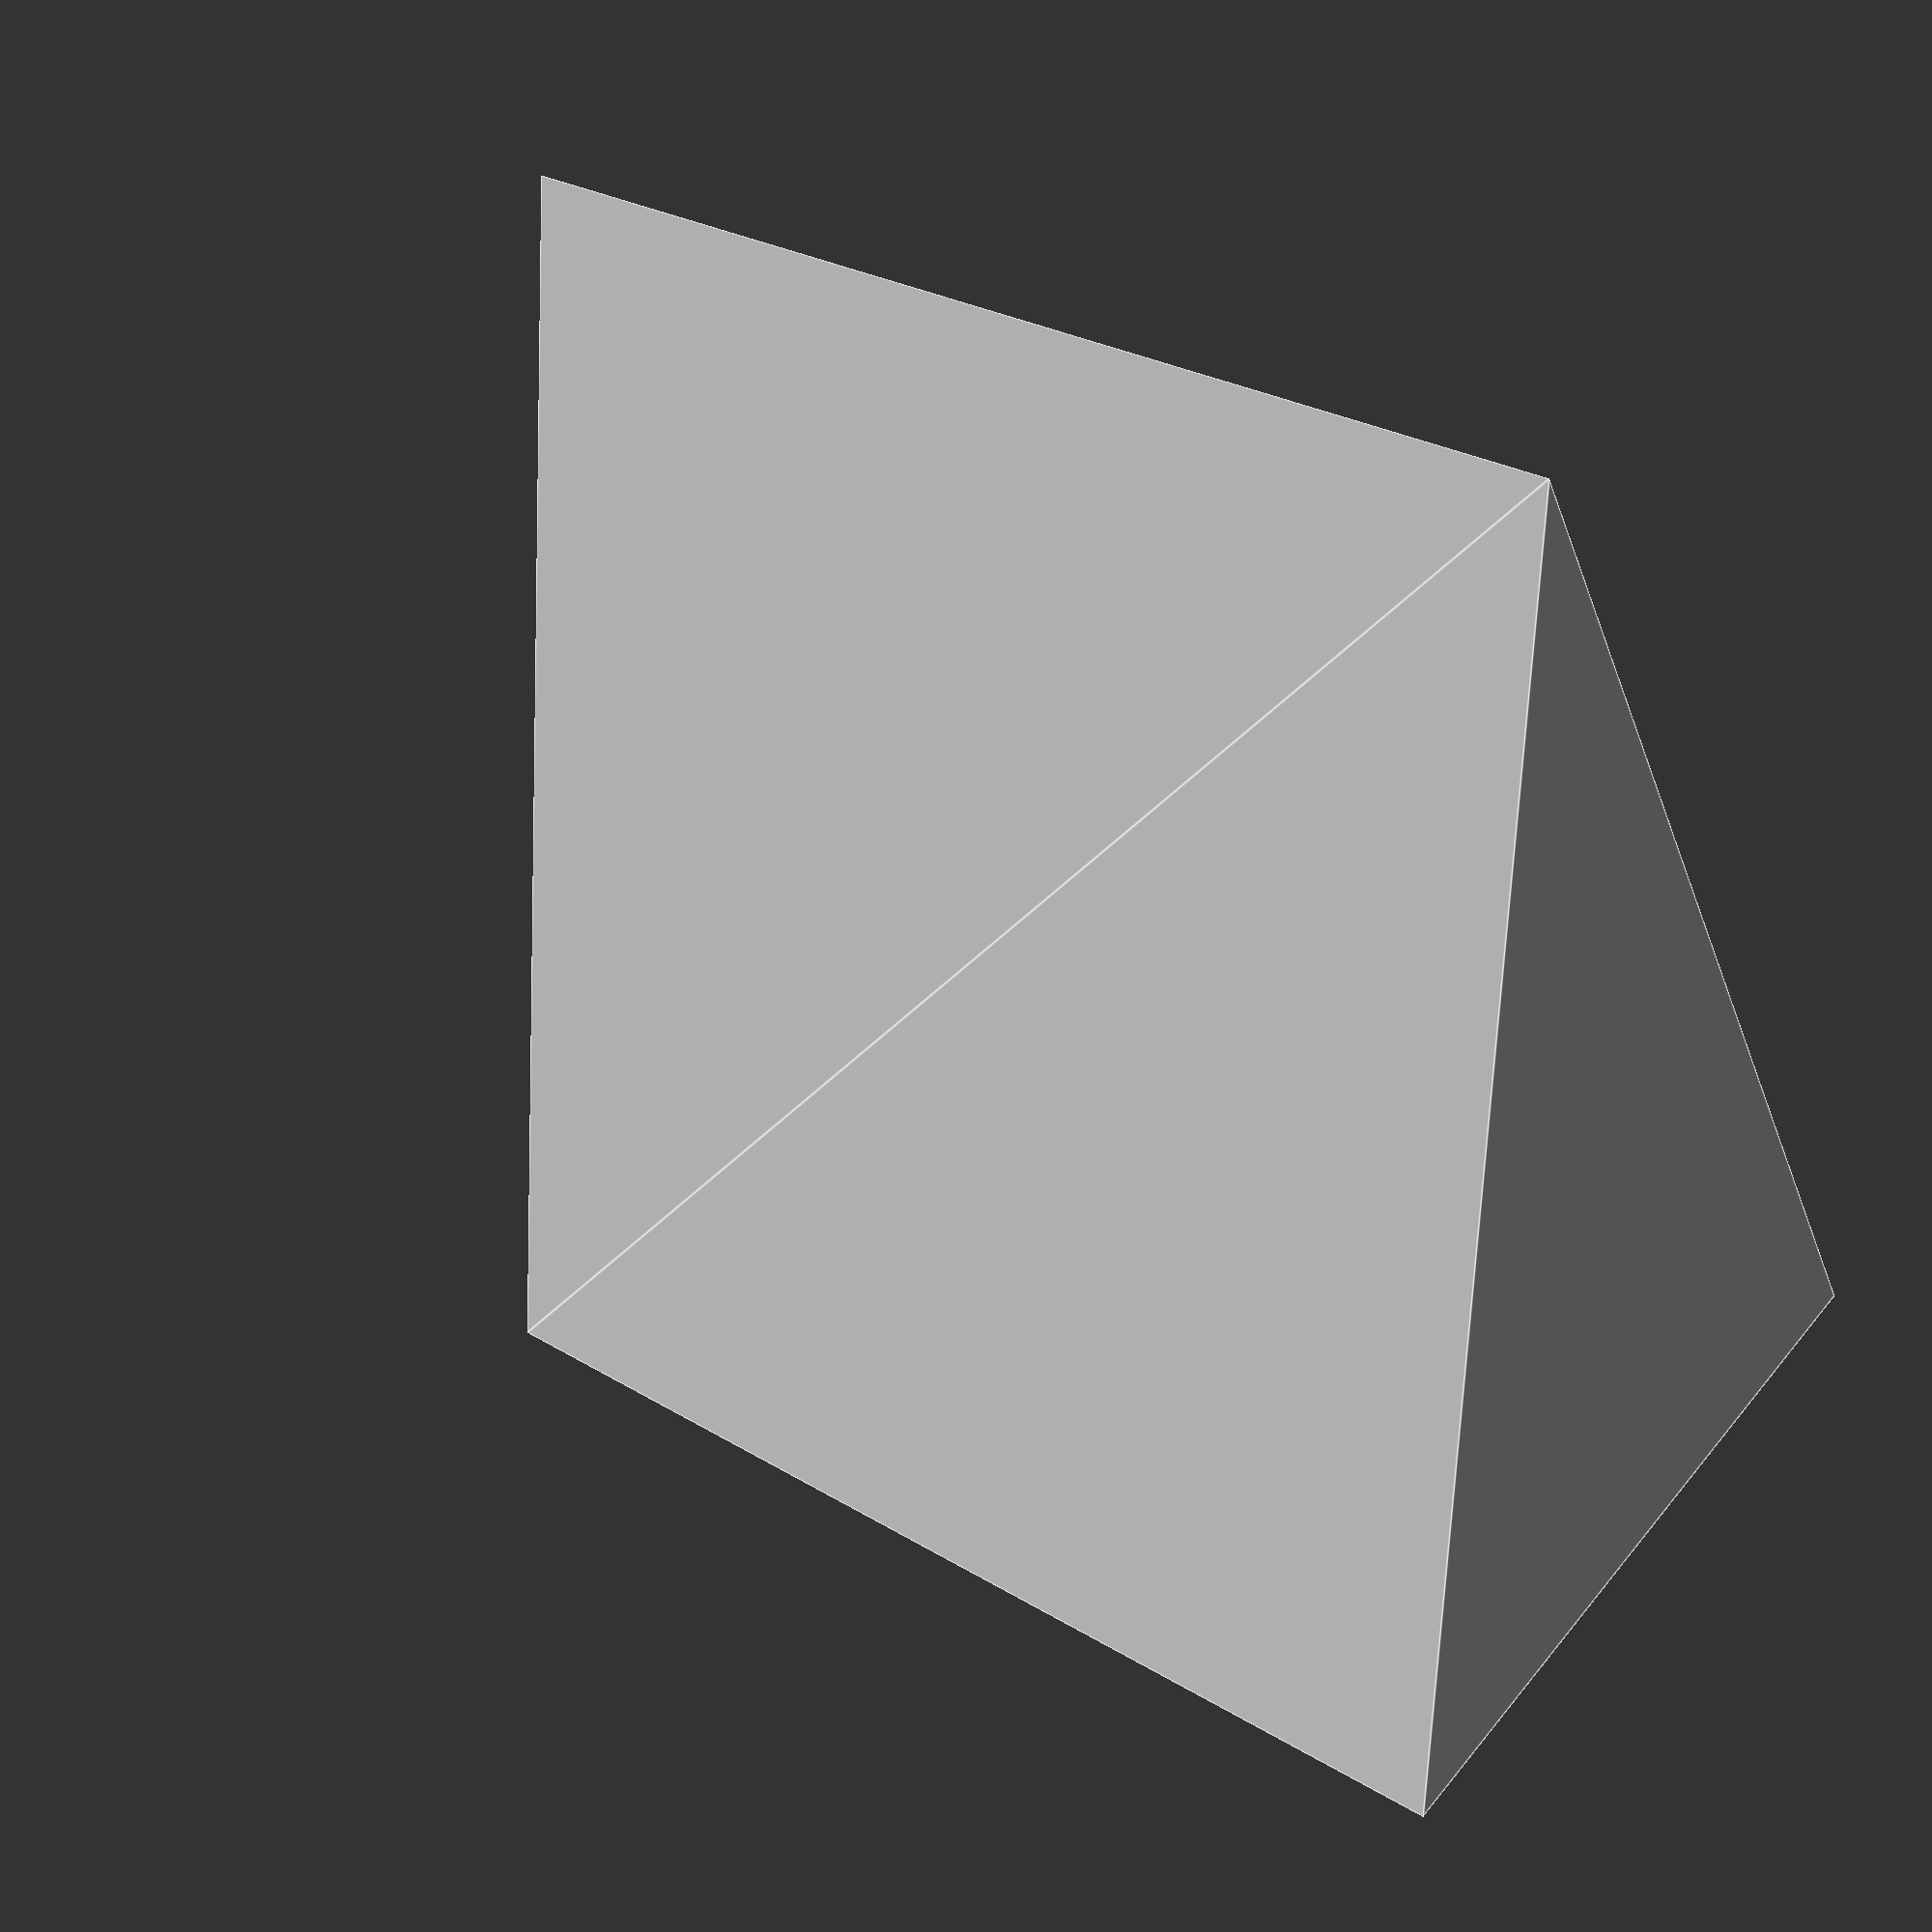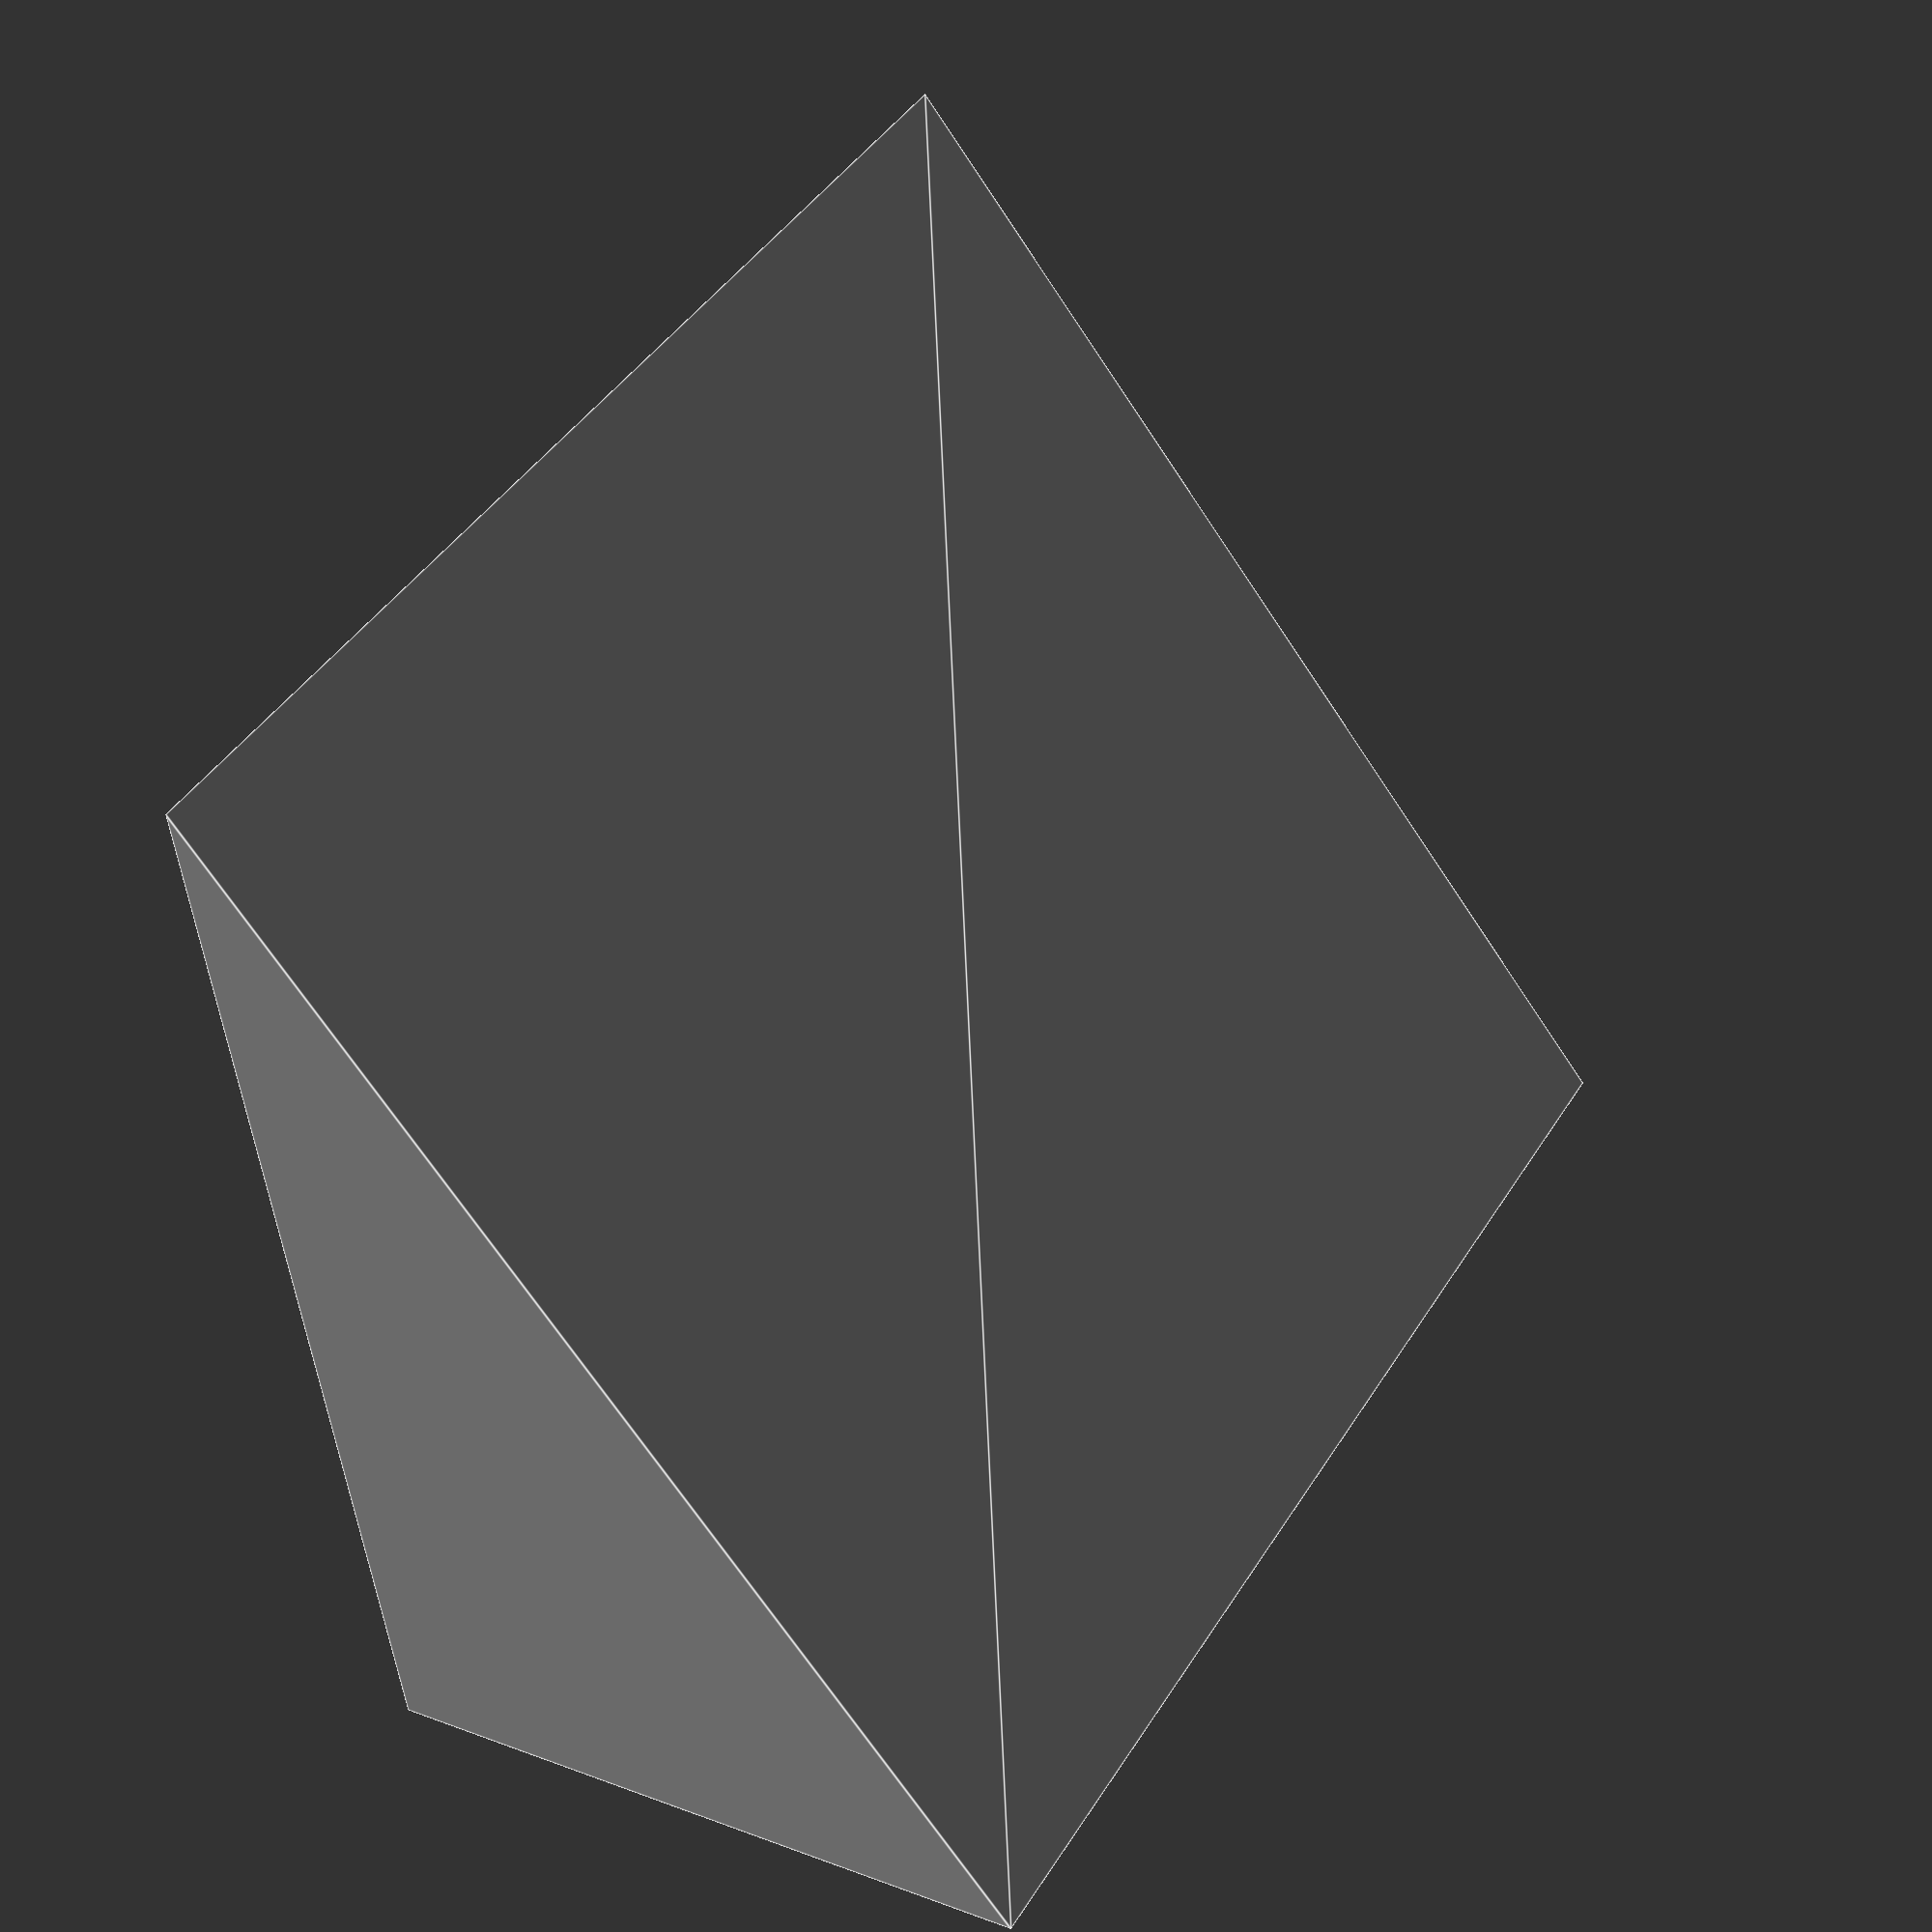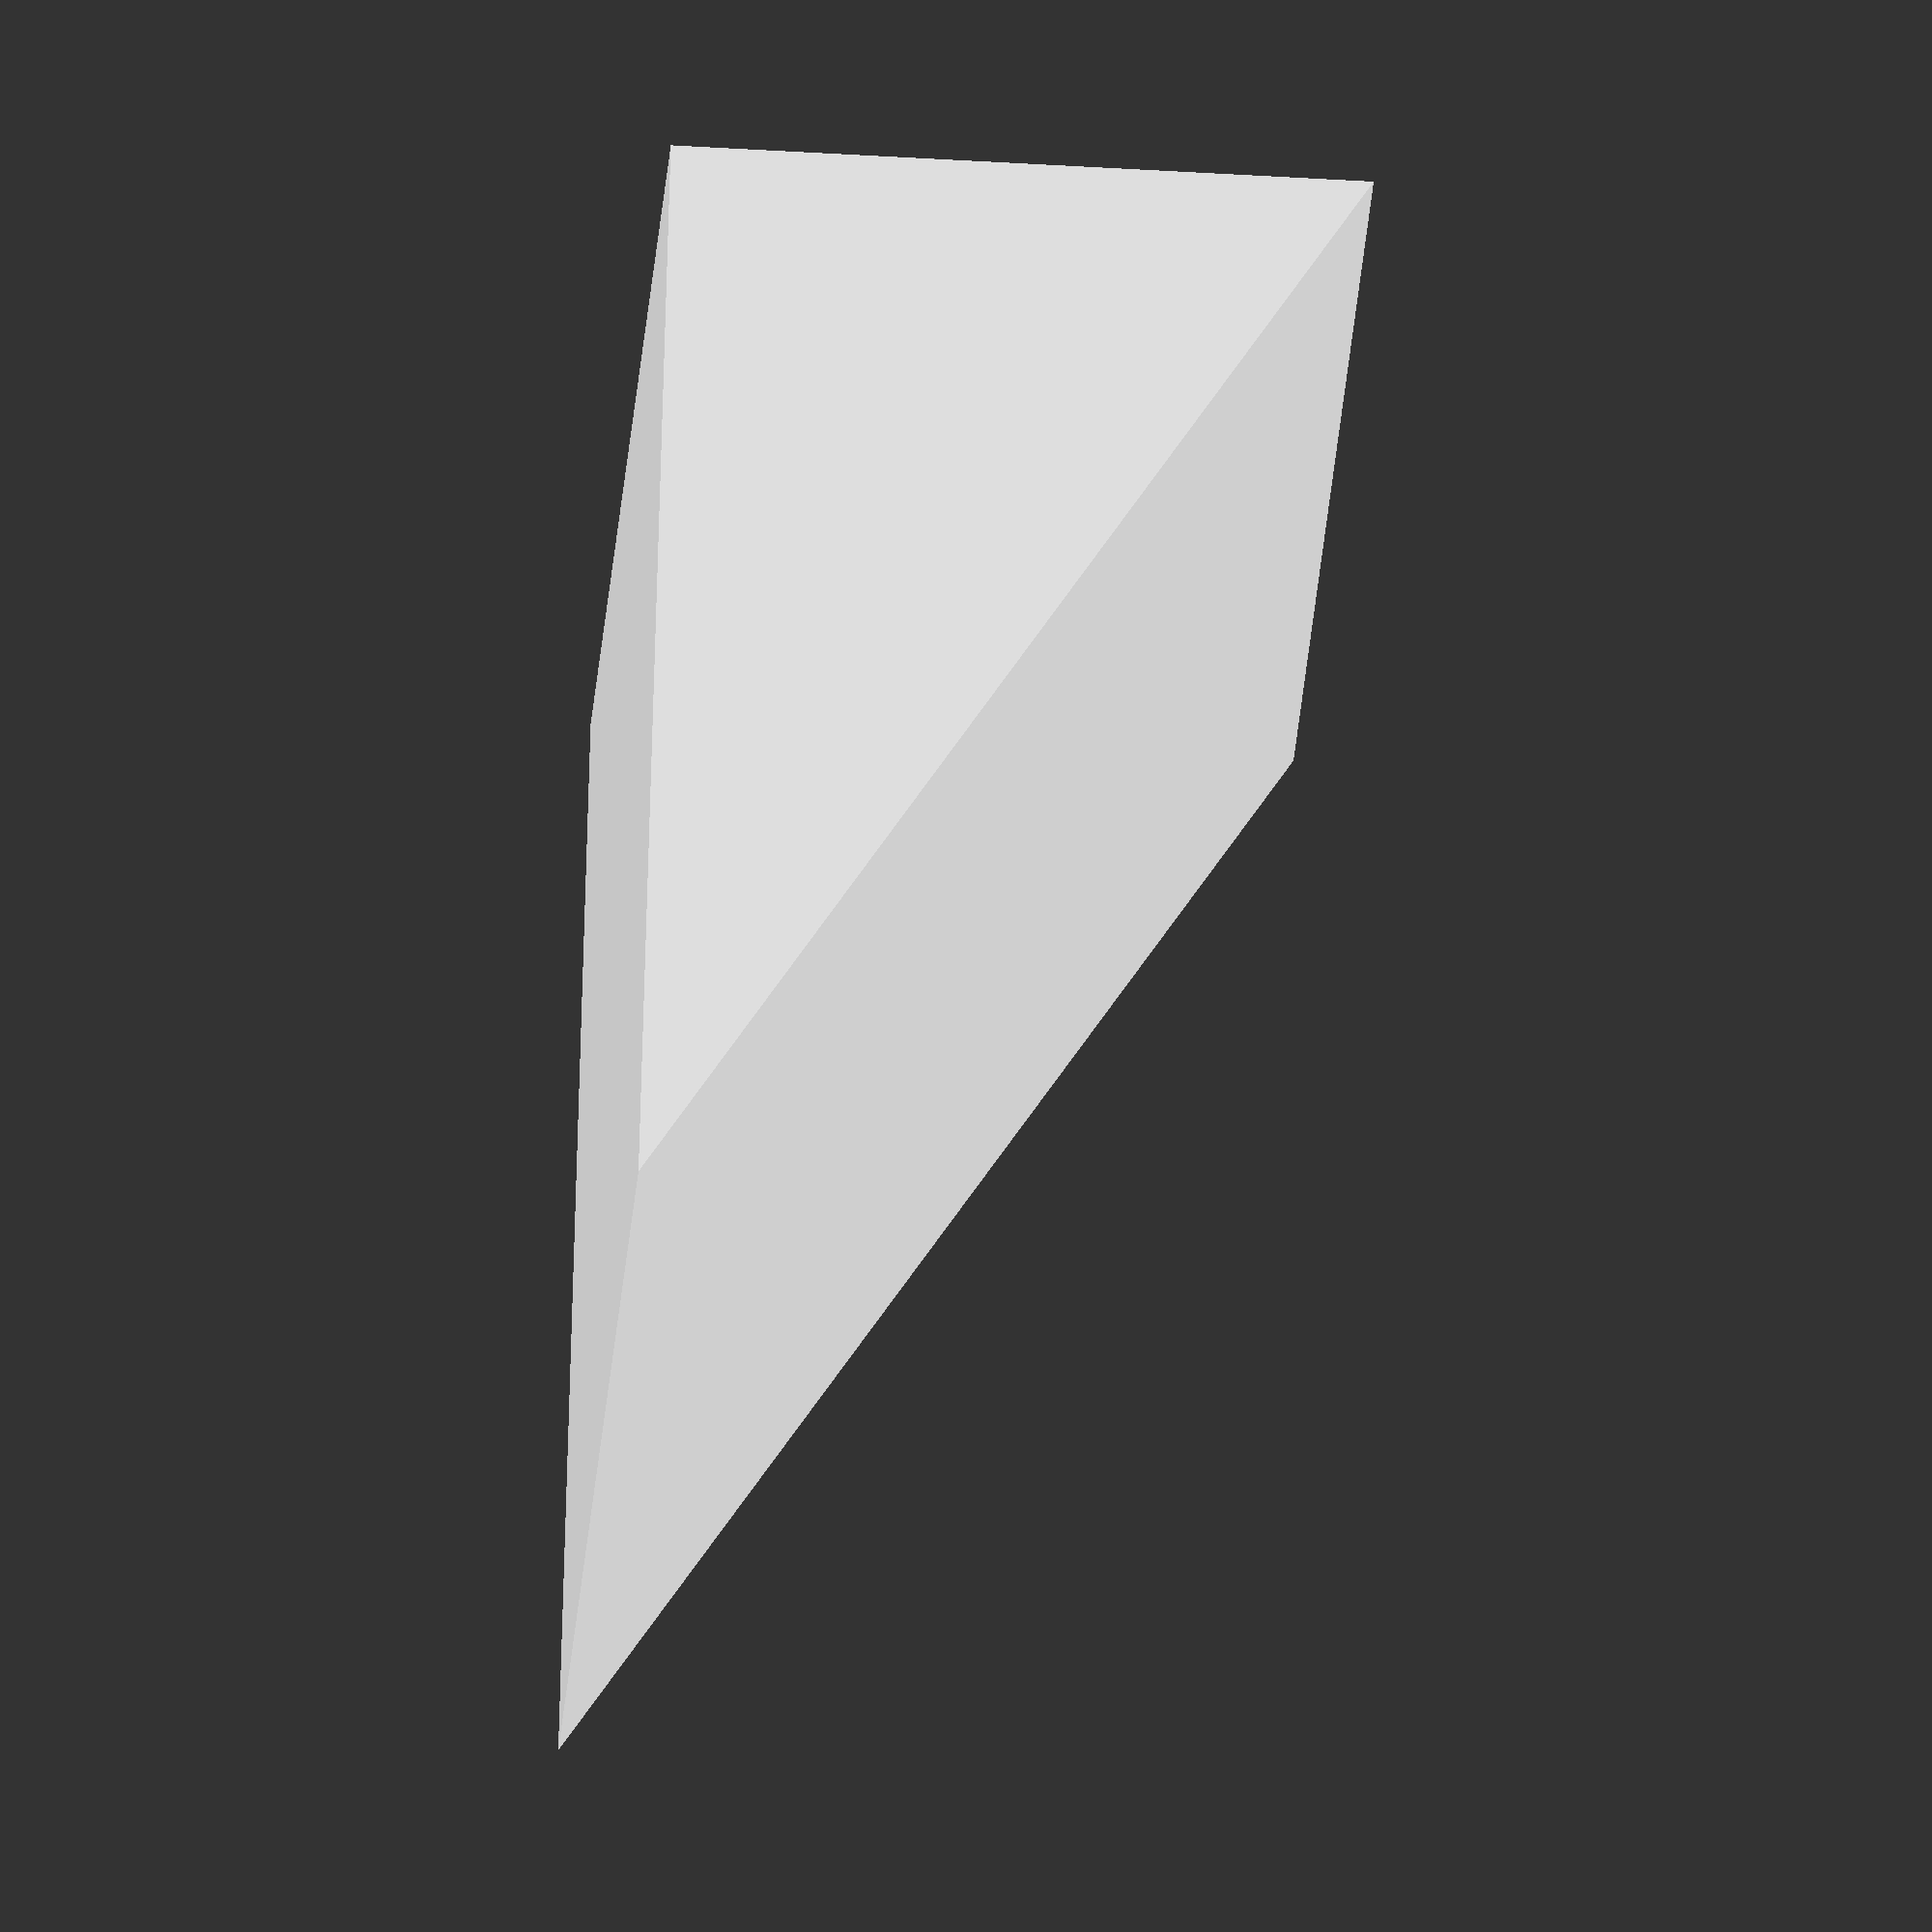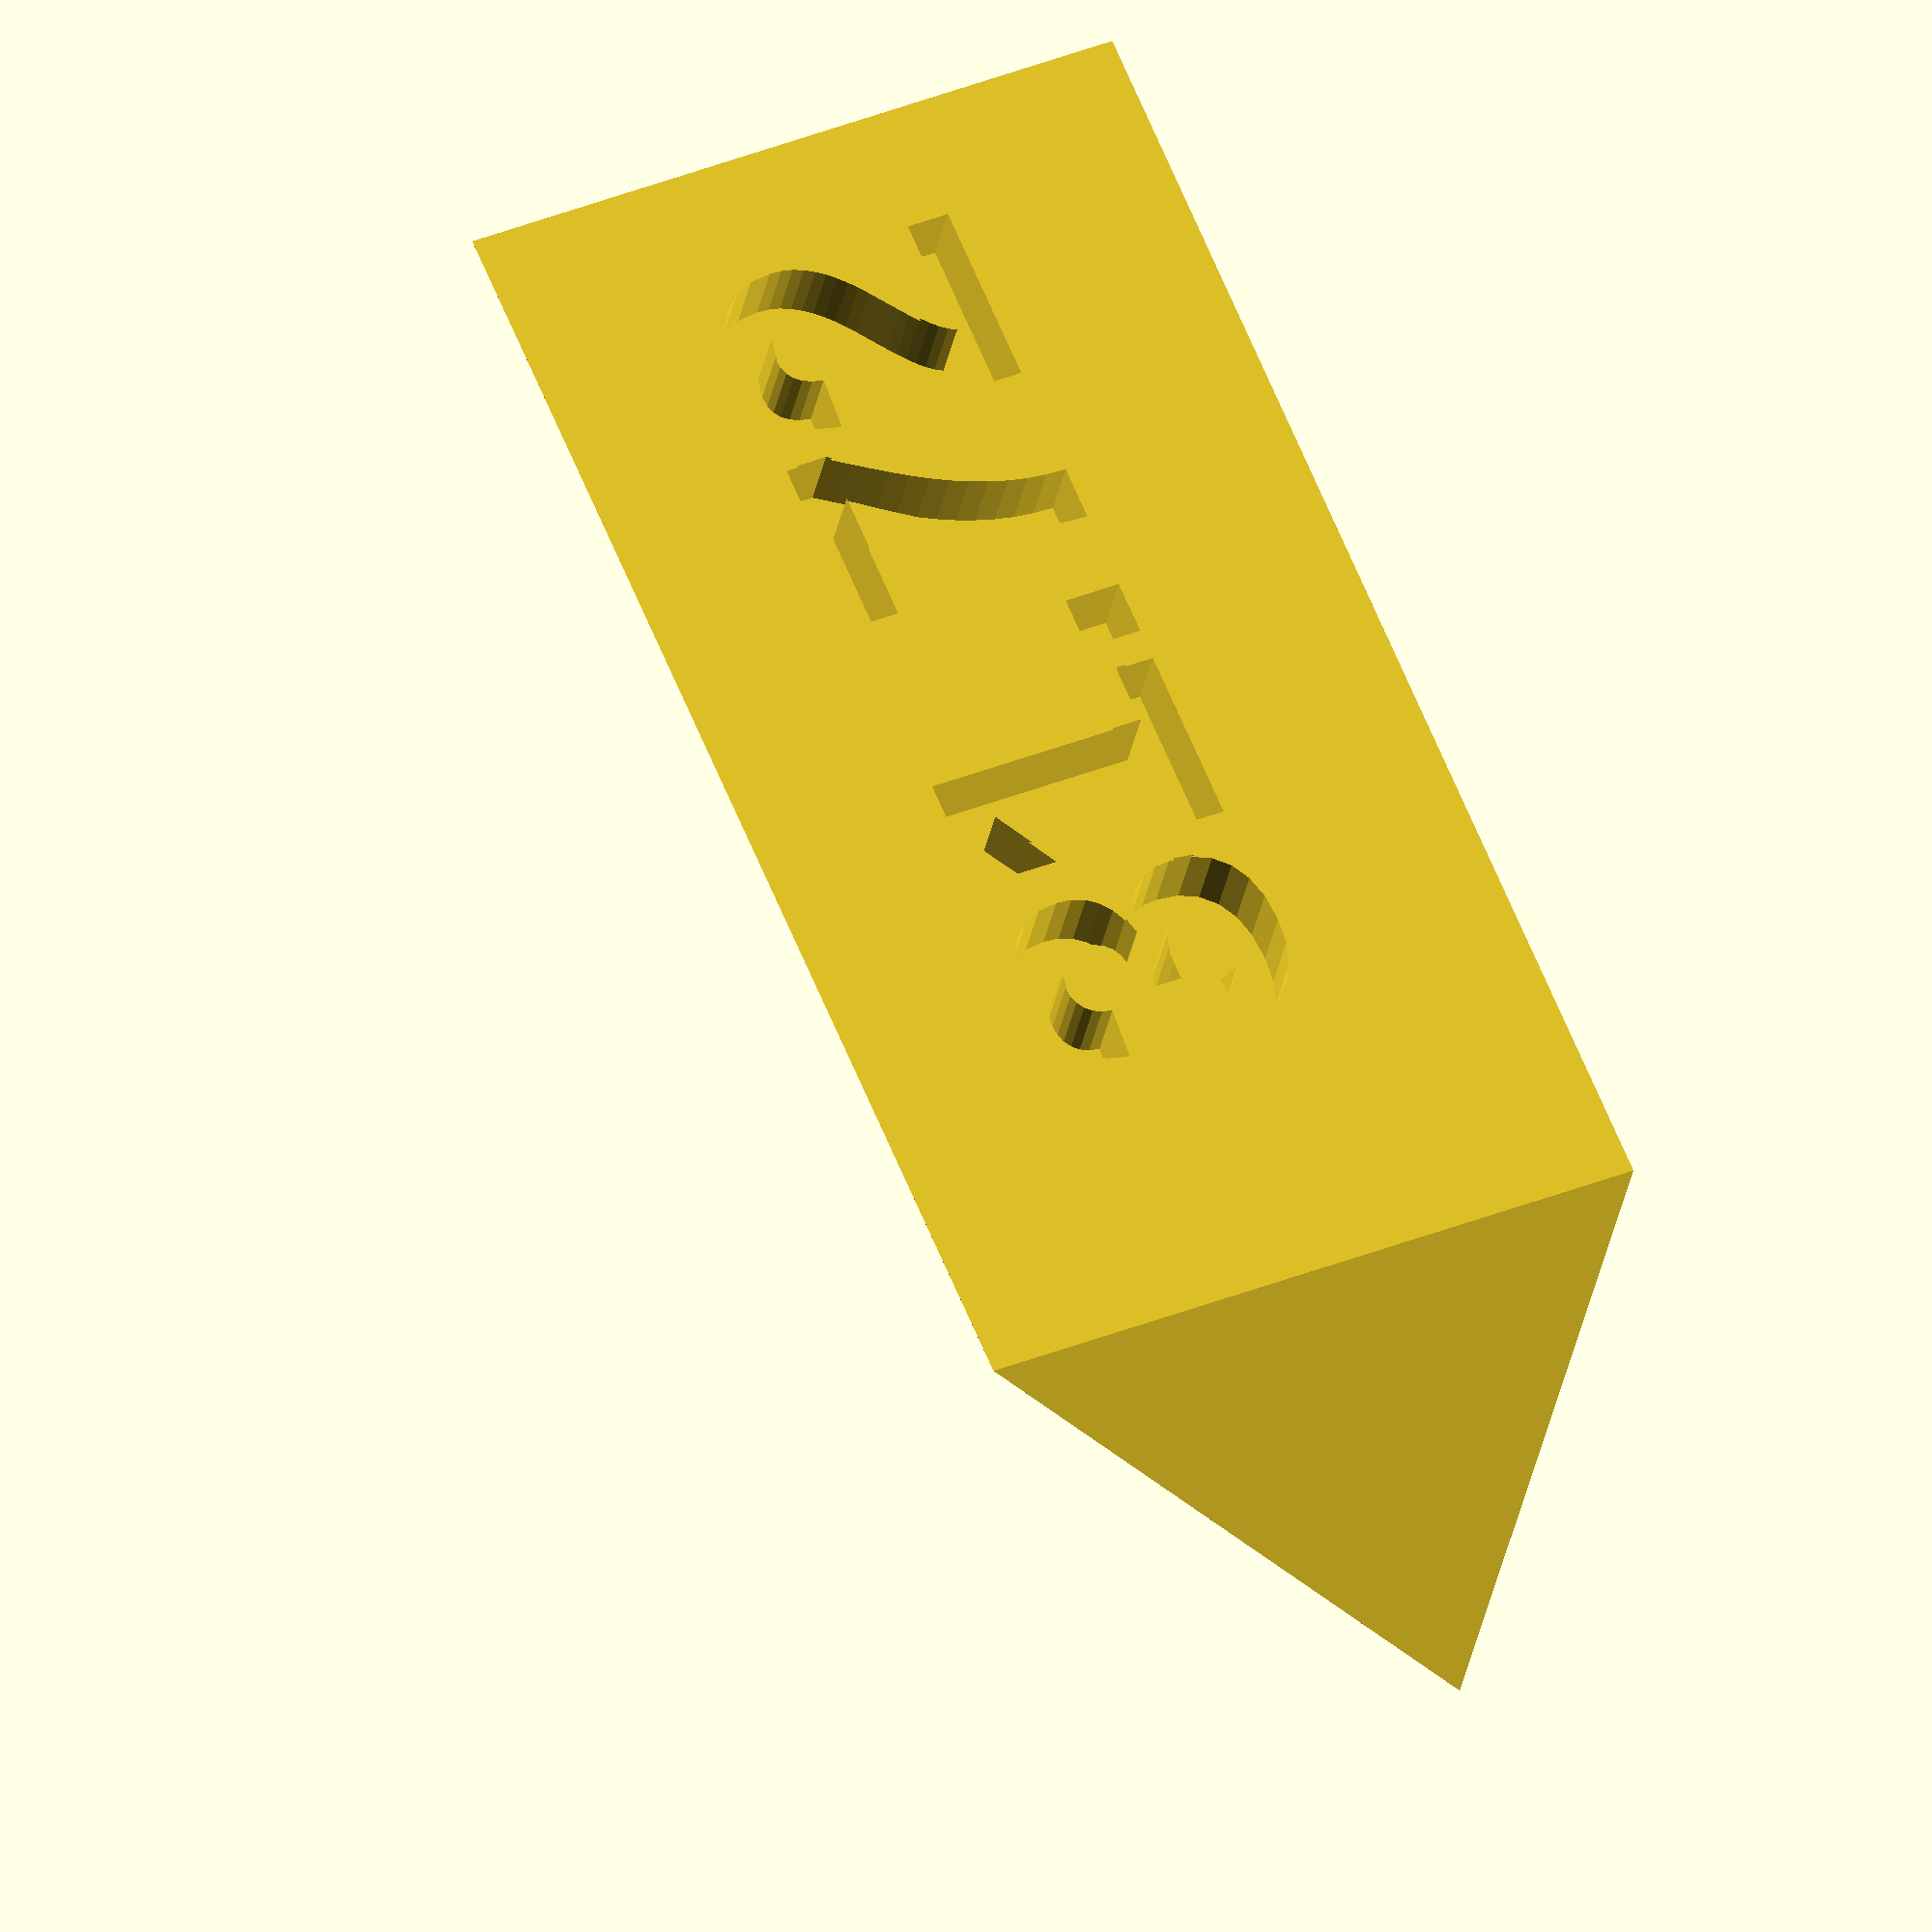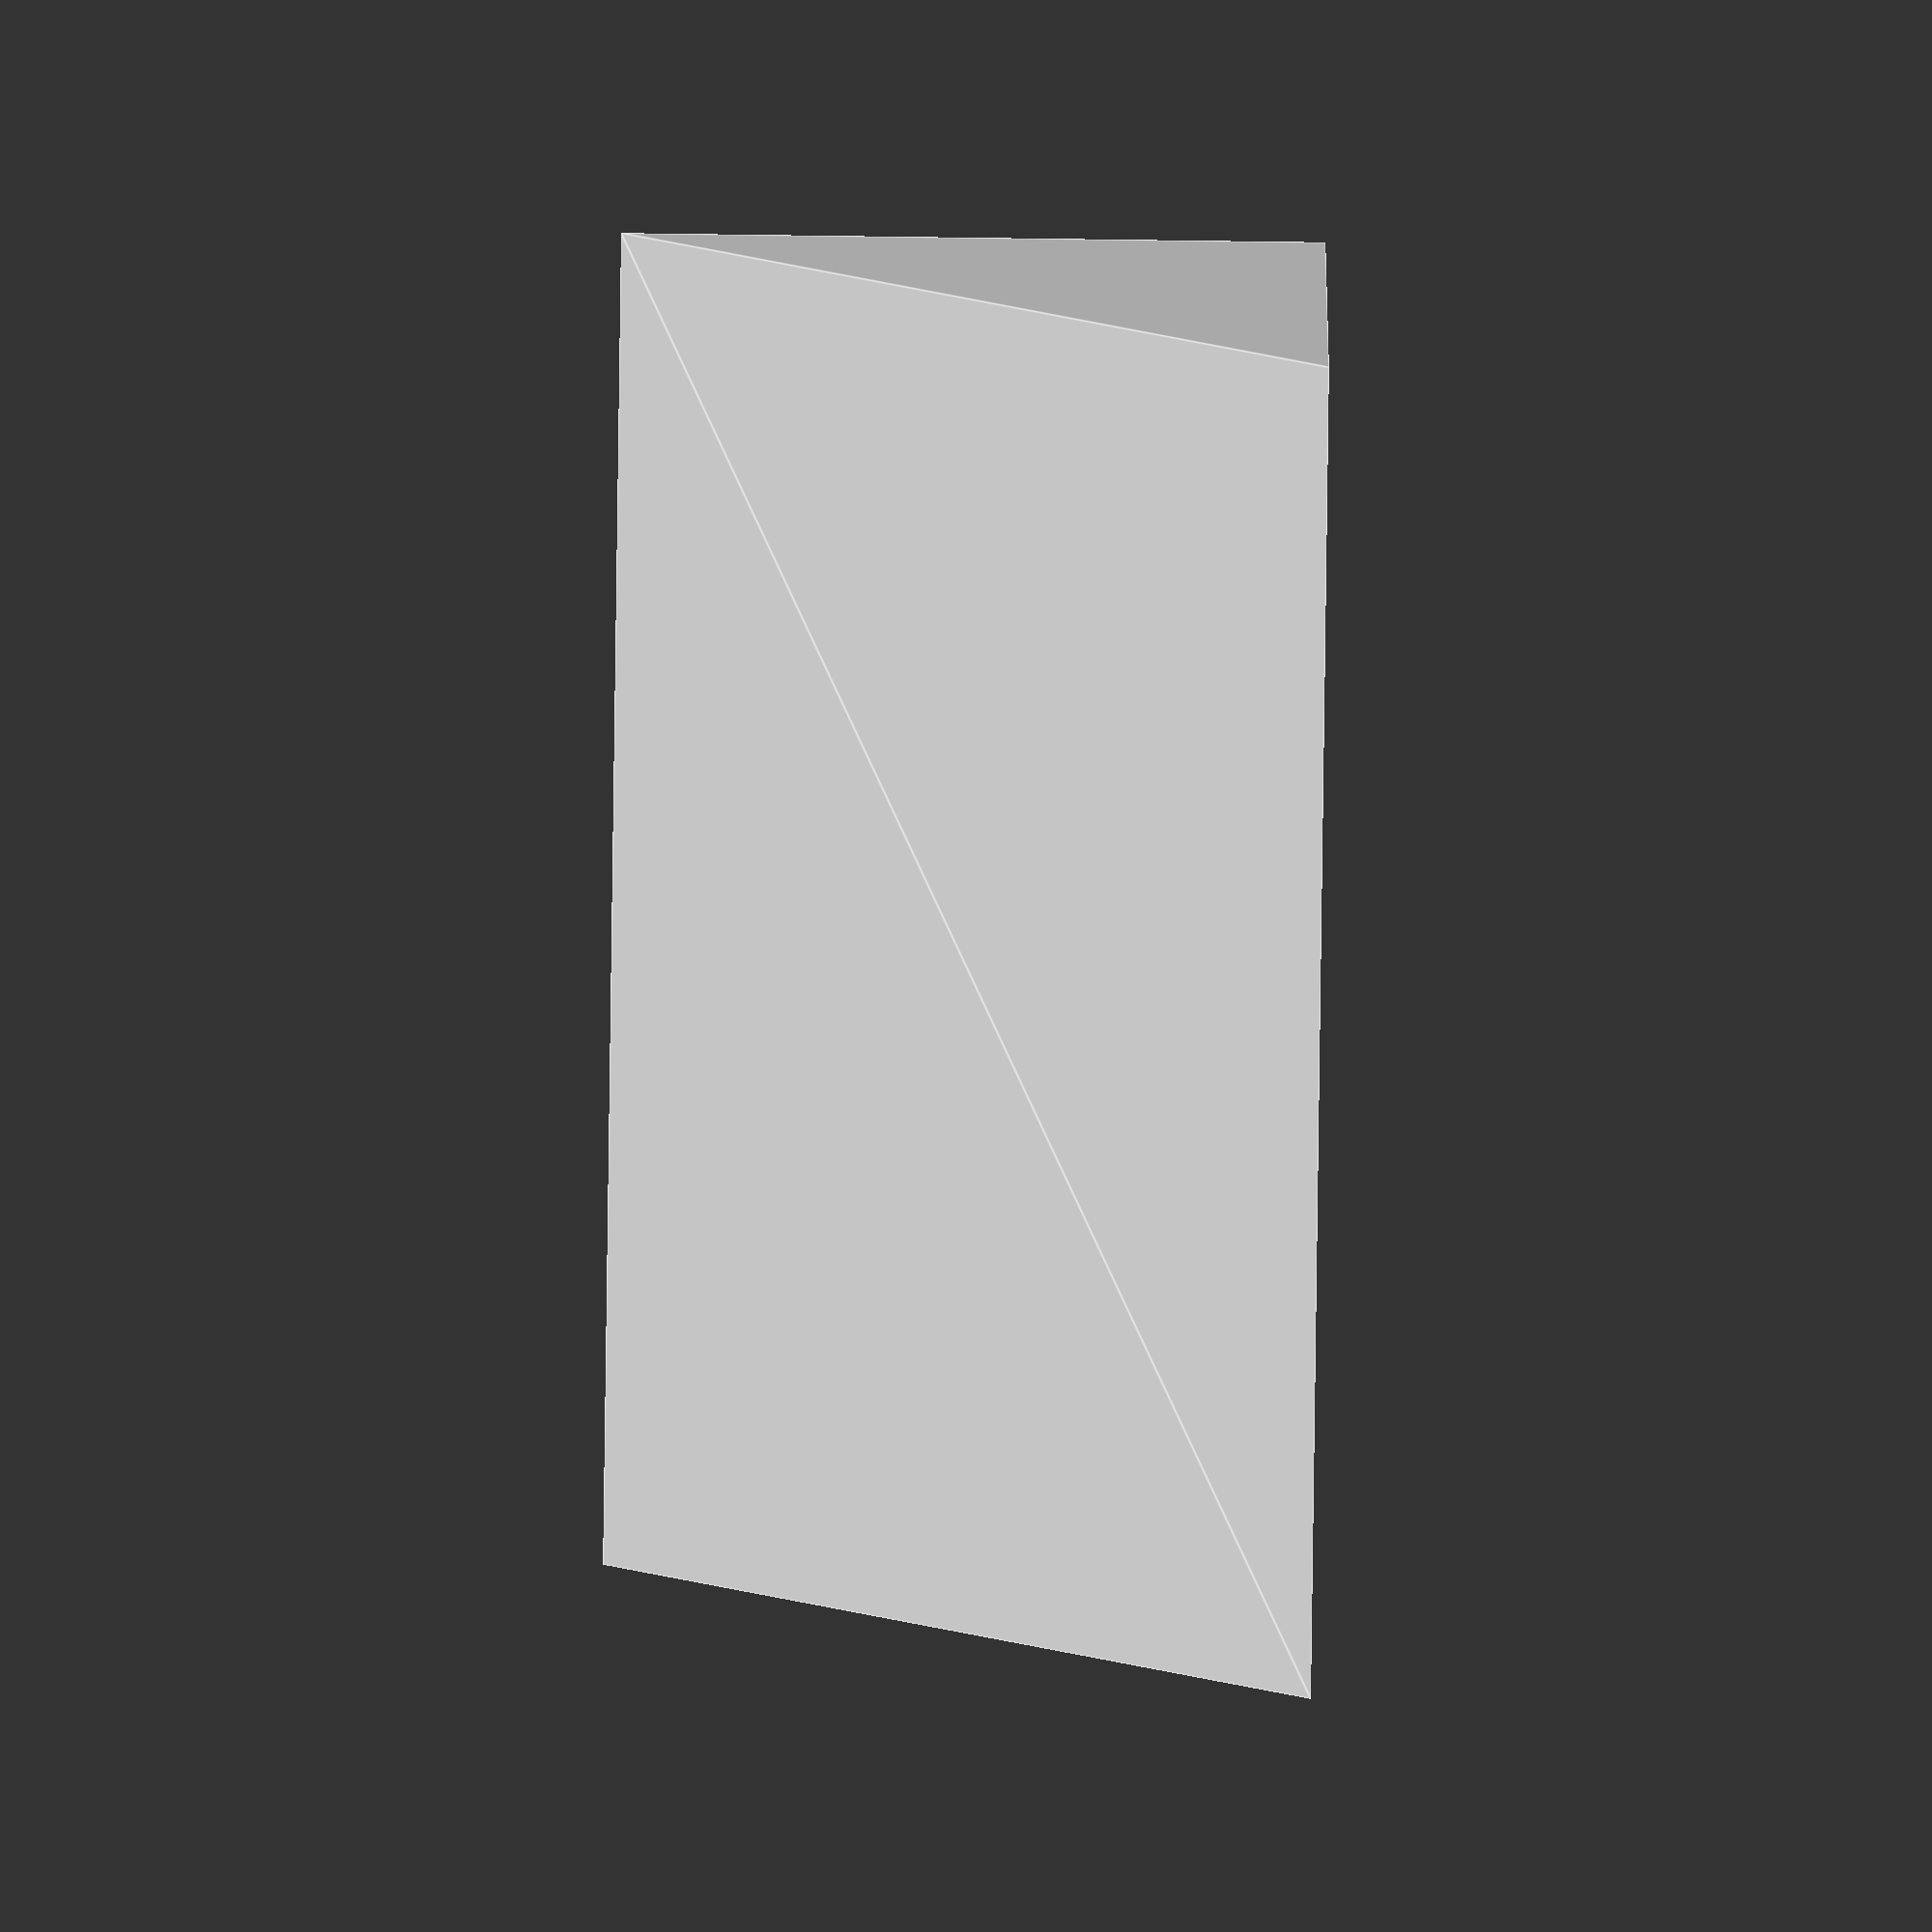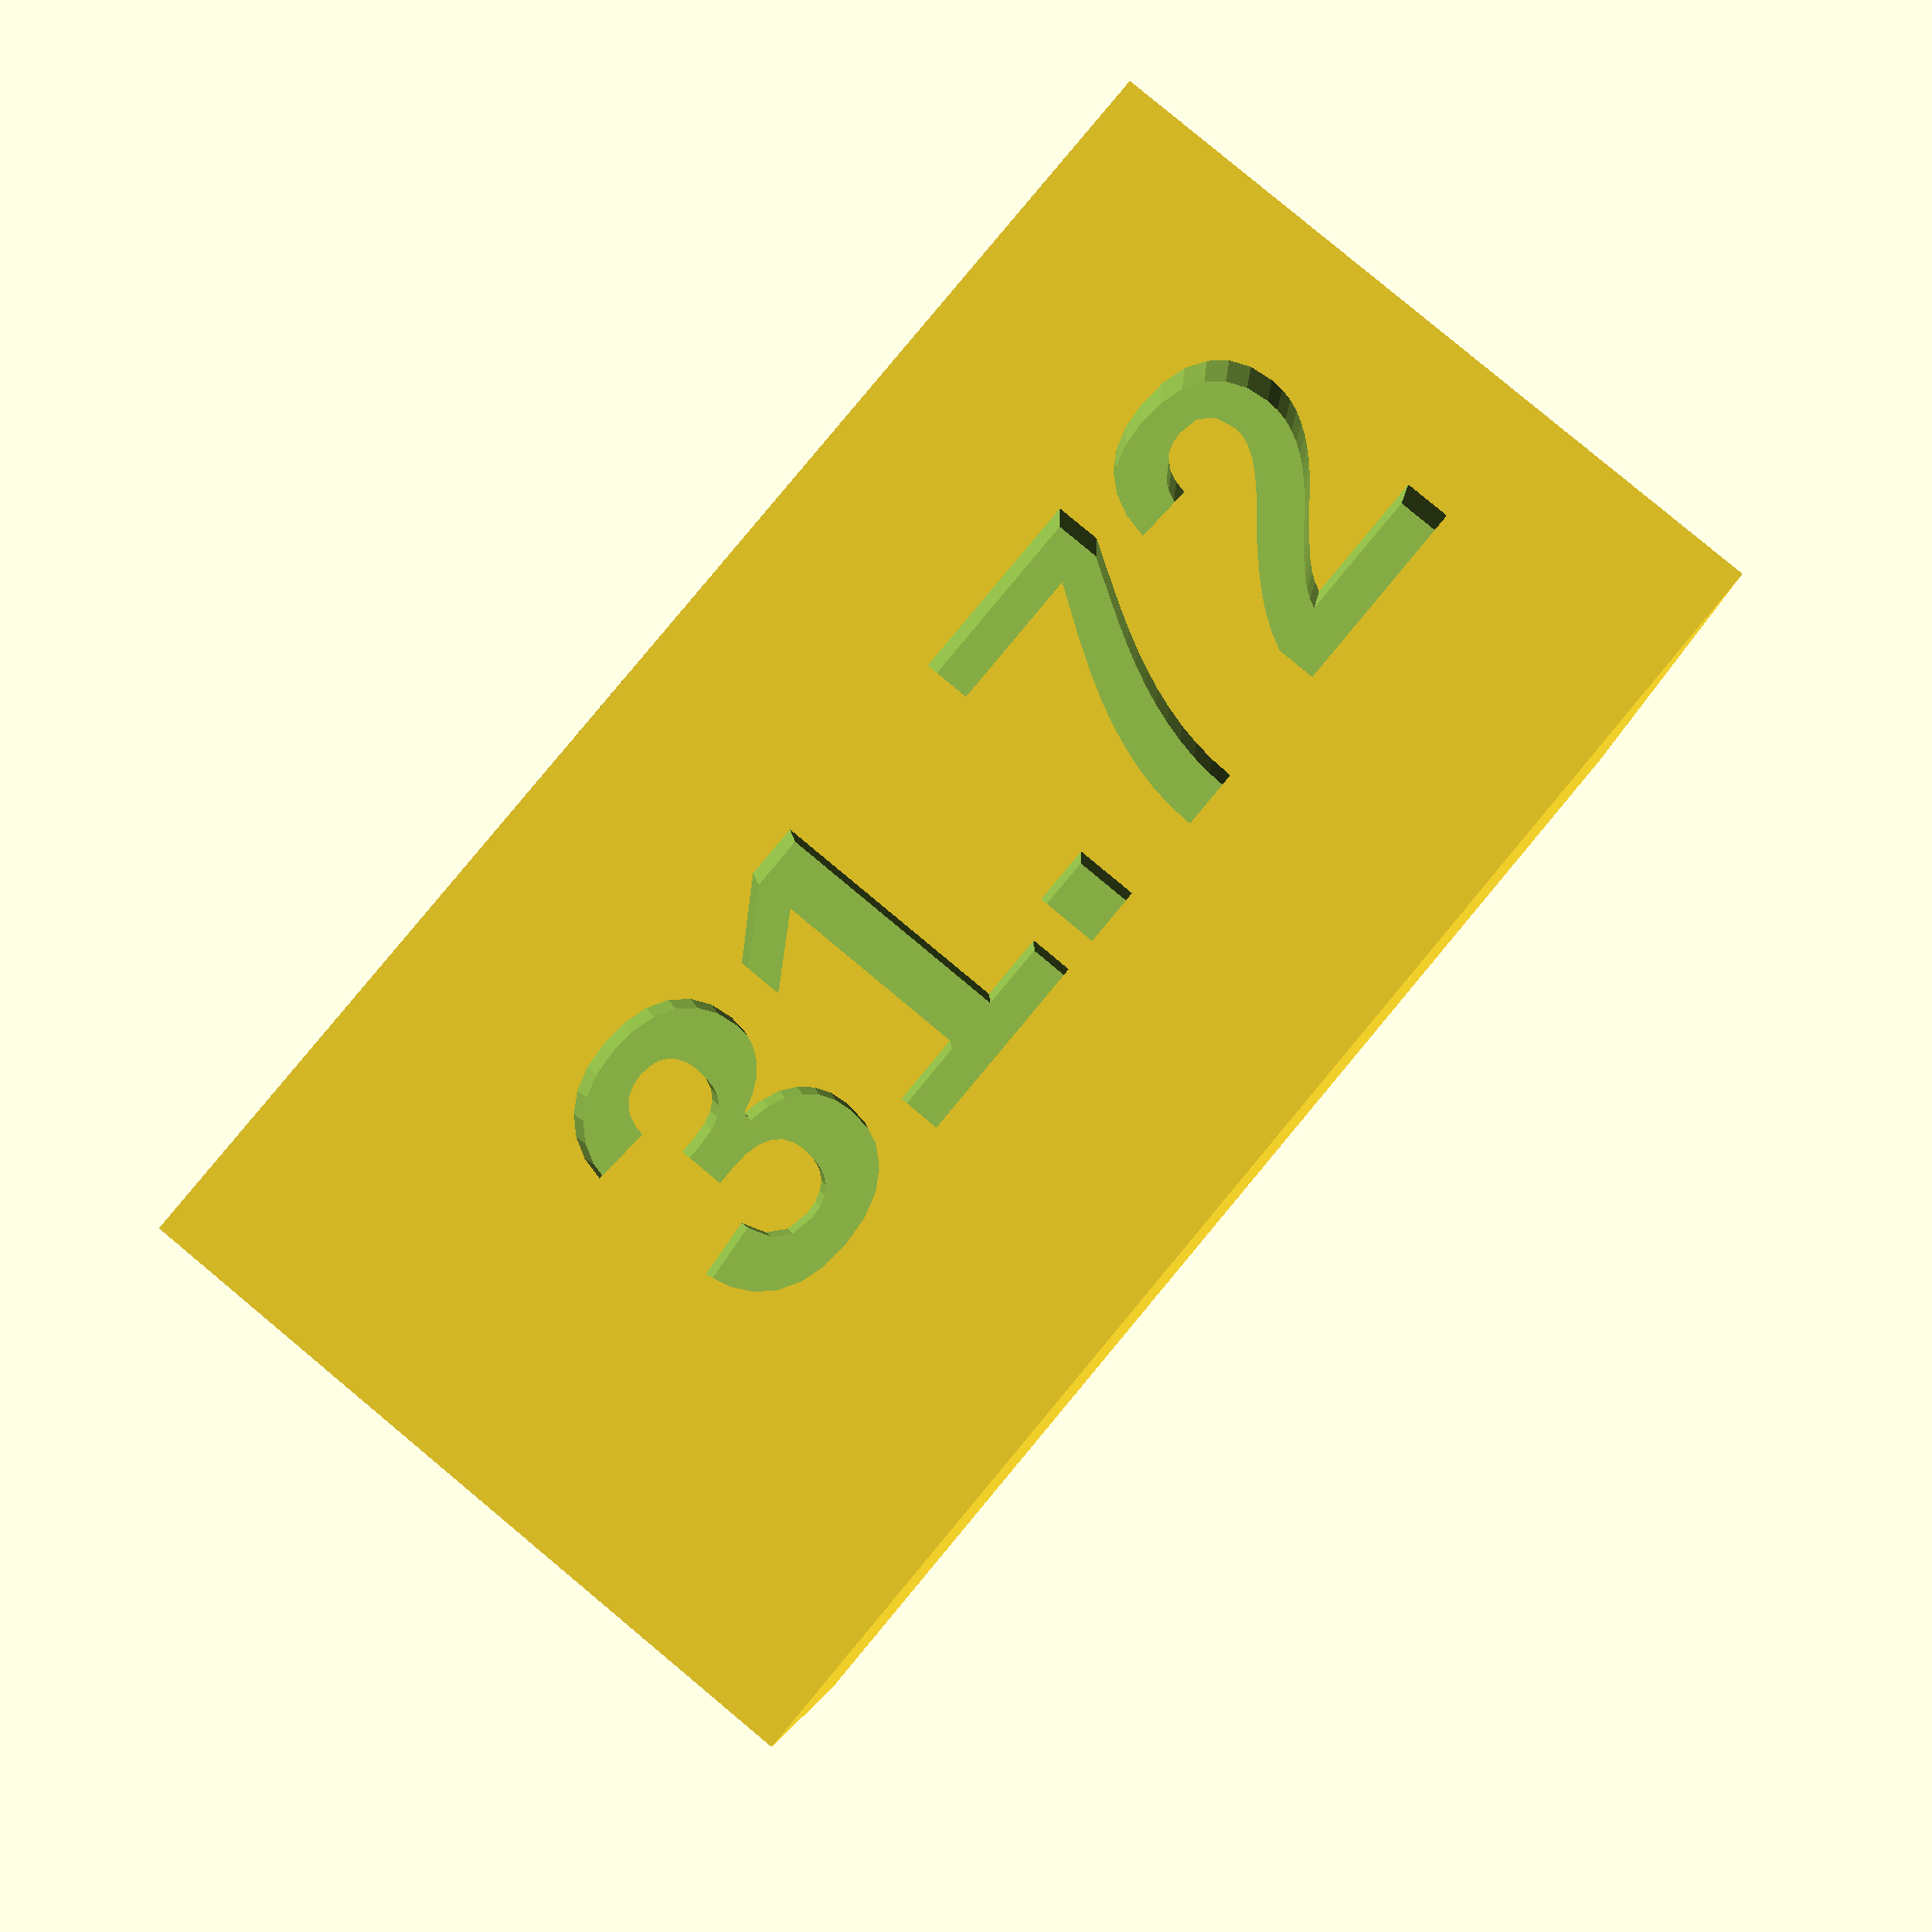
<openscad>
// wedge
// angle of wedge

// to make wedge as bevel guide, angle = 90 - bevel-angle

angle=31.72;
// length of sloping side in mm
slope =30;
// length of wedge in mm
length = 30;
//depth of engraved text
text_depth = 2;

function perimeter_to_polygon(peri,pos=[0,0],dir=0,i=0) =
    i == len(peri)
      ? [pos]
      : let(side = peri[i])
        let (distance = side[0])
        let (newpos = pos + distance* [cos(dir), sin(dir)])
        let (angle = side[1])
        let (newdir = dir + (180 - angle))
        concat([pos],perimeter_to_polygon(peri,newpos,newdir,i+1)) 
     ; 

function perimeter(angle,slope) =
   [[slope*cos(angle),angle],[slope ,90-angle], [slope*sin(angle),90]];


polygon = perimeter_to_polygon(perimeter(angle,slope));

difference() {
     rotate([90,0,0]) 
           linear_extrude(height=length)
           polygon(polygon);
     translate([text_depth-0.10,-length/5,slope*sin(angle)/3])
         rotate([90,0,0])
            rotate([0,-90,0])
                linear_extrude(height=text_depth) 
                     text(str(angle),size=slope*sin(angle)*0.4,font="Liberation Sans:style=Bold");
  }
</openscad>
<views>
elev=117.9 azim=64.5 roll=141.1 proj=p view=edges
elev=333.1 azim=256.8 roll=300.1 proj=p view=edges
elev=231.1 azim=244.6 roll=273.8 proj=o view=solid
elev=317.1 azim=111.4 roll=65.3 proj=o view=wireframe
elev=250.7 azim=257.0 roll=90.8 proj=o view=edges
elev=277.2 azim=91.7 roll=129.8 proj=p view=solid
</views>
